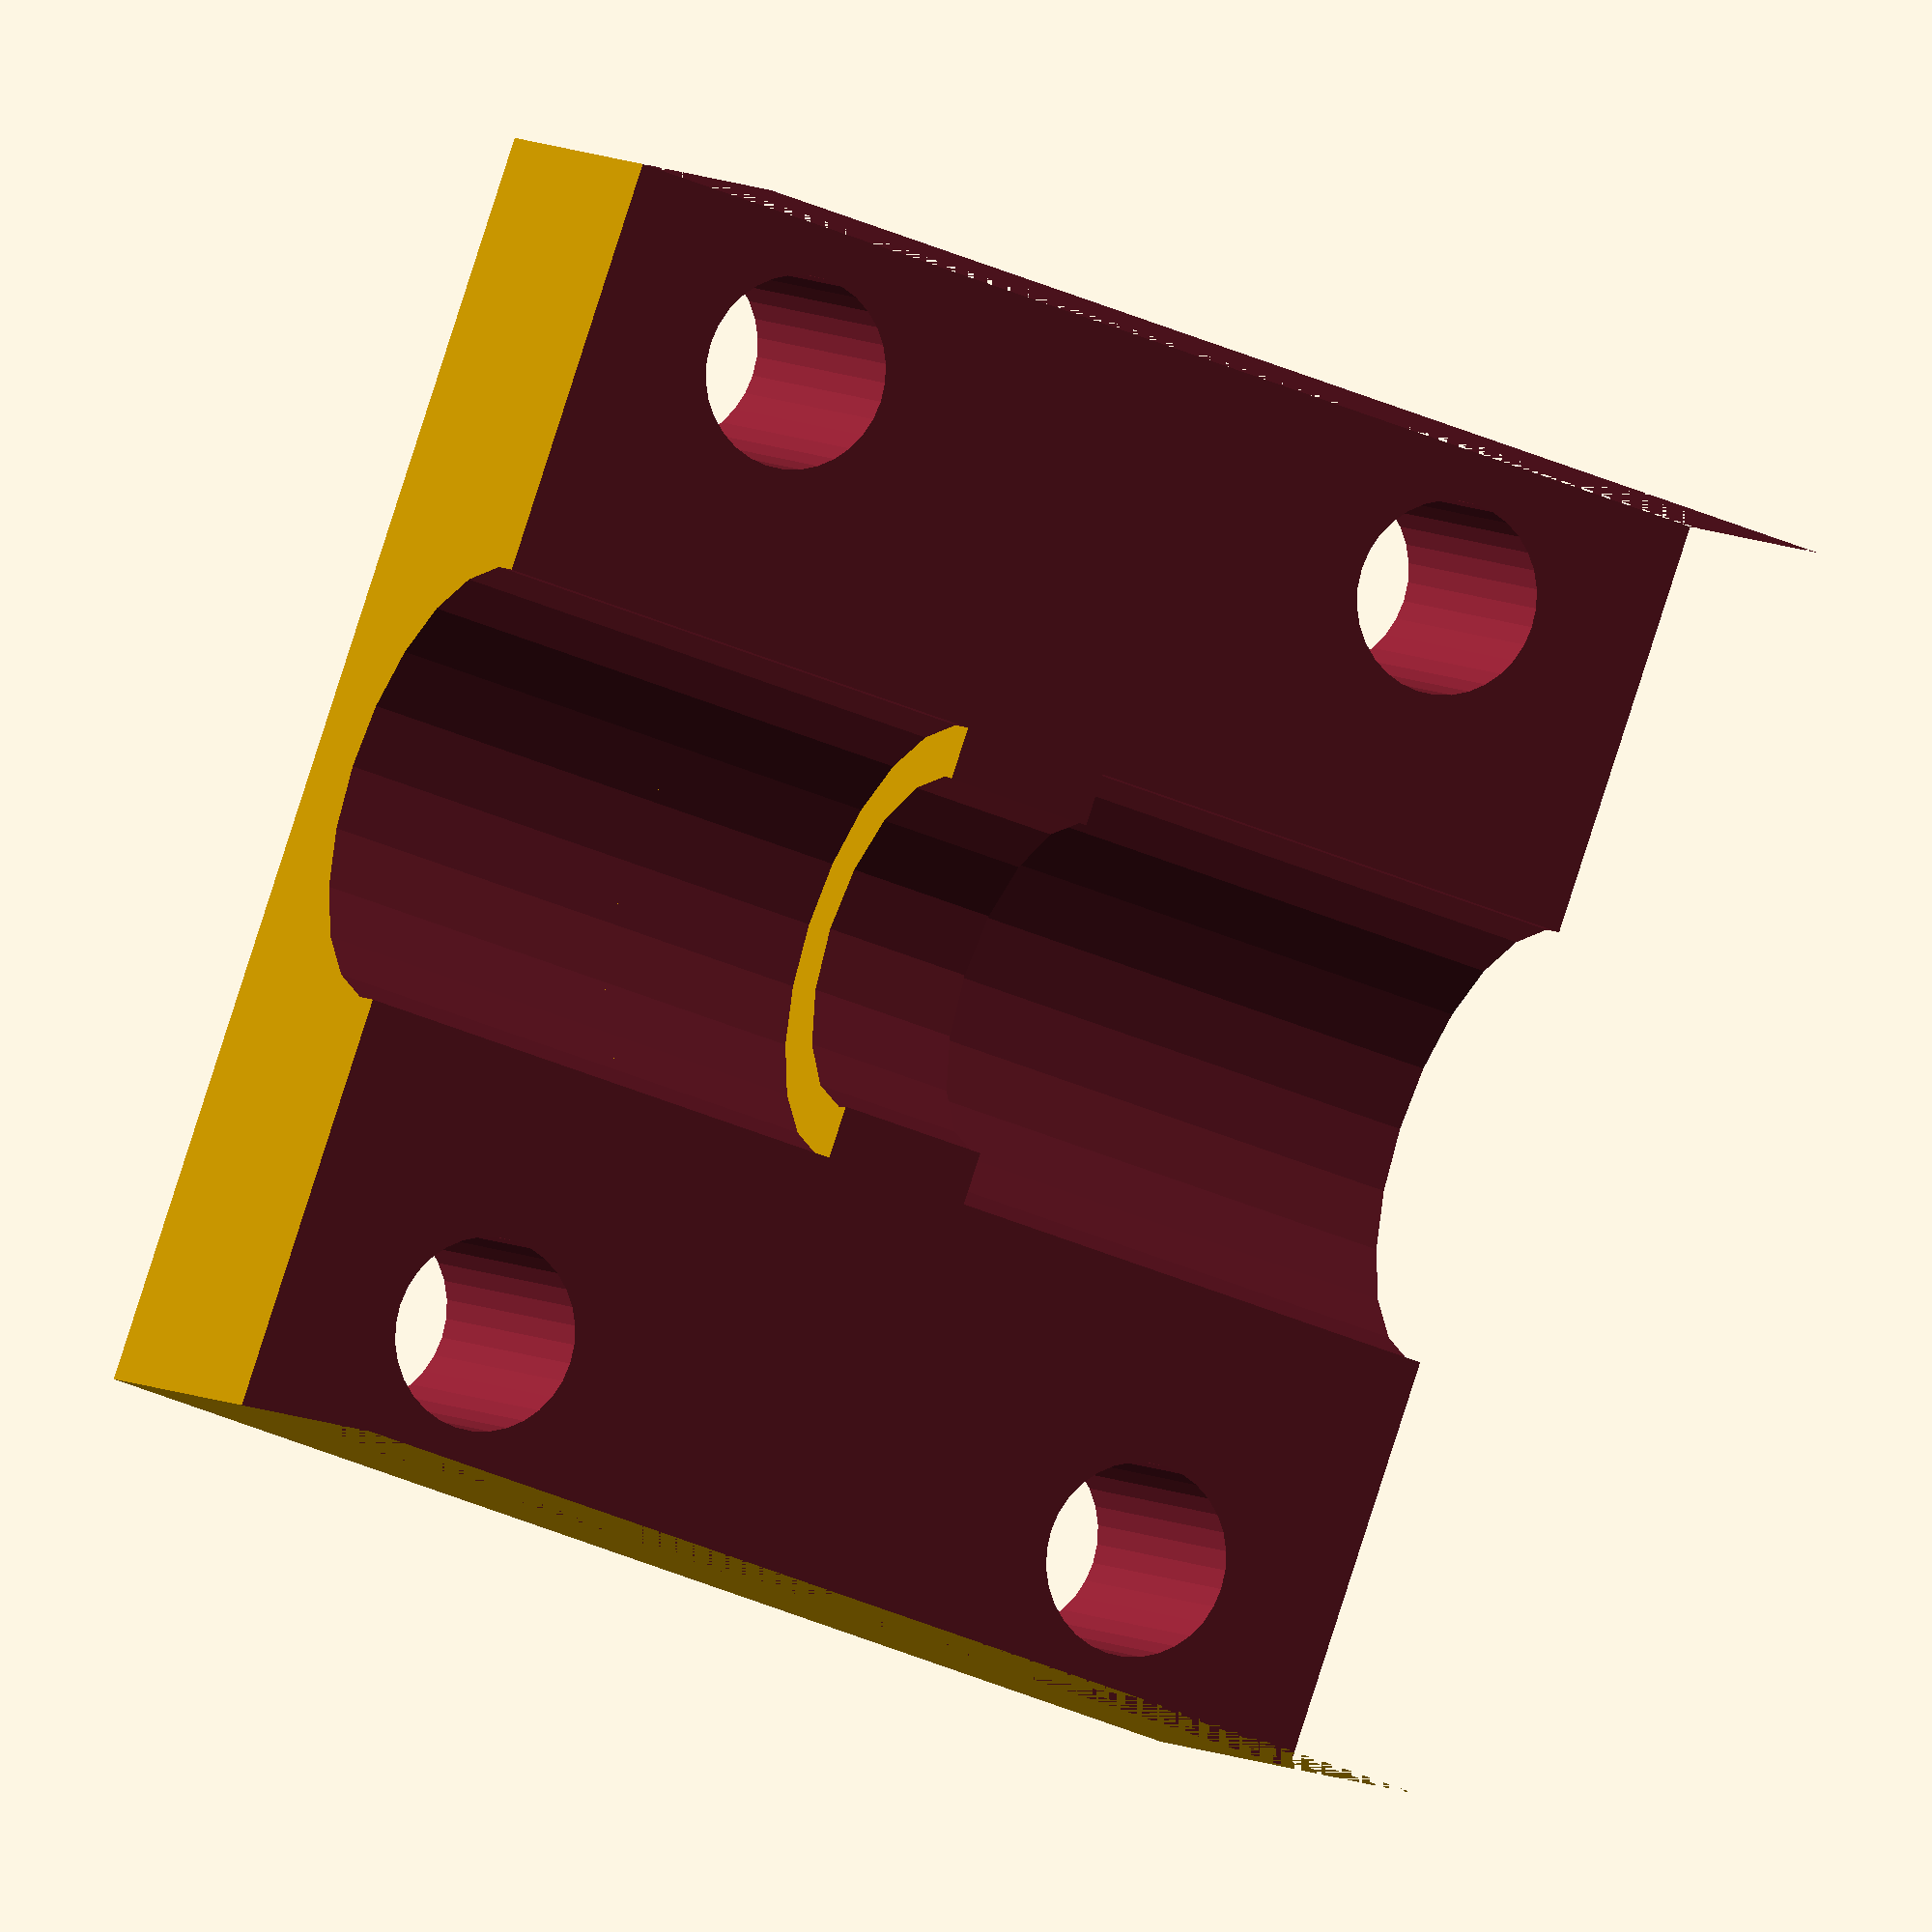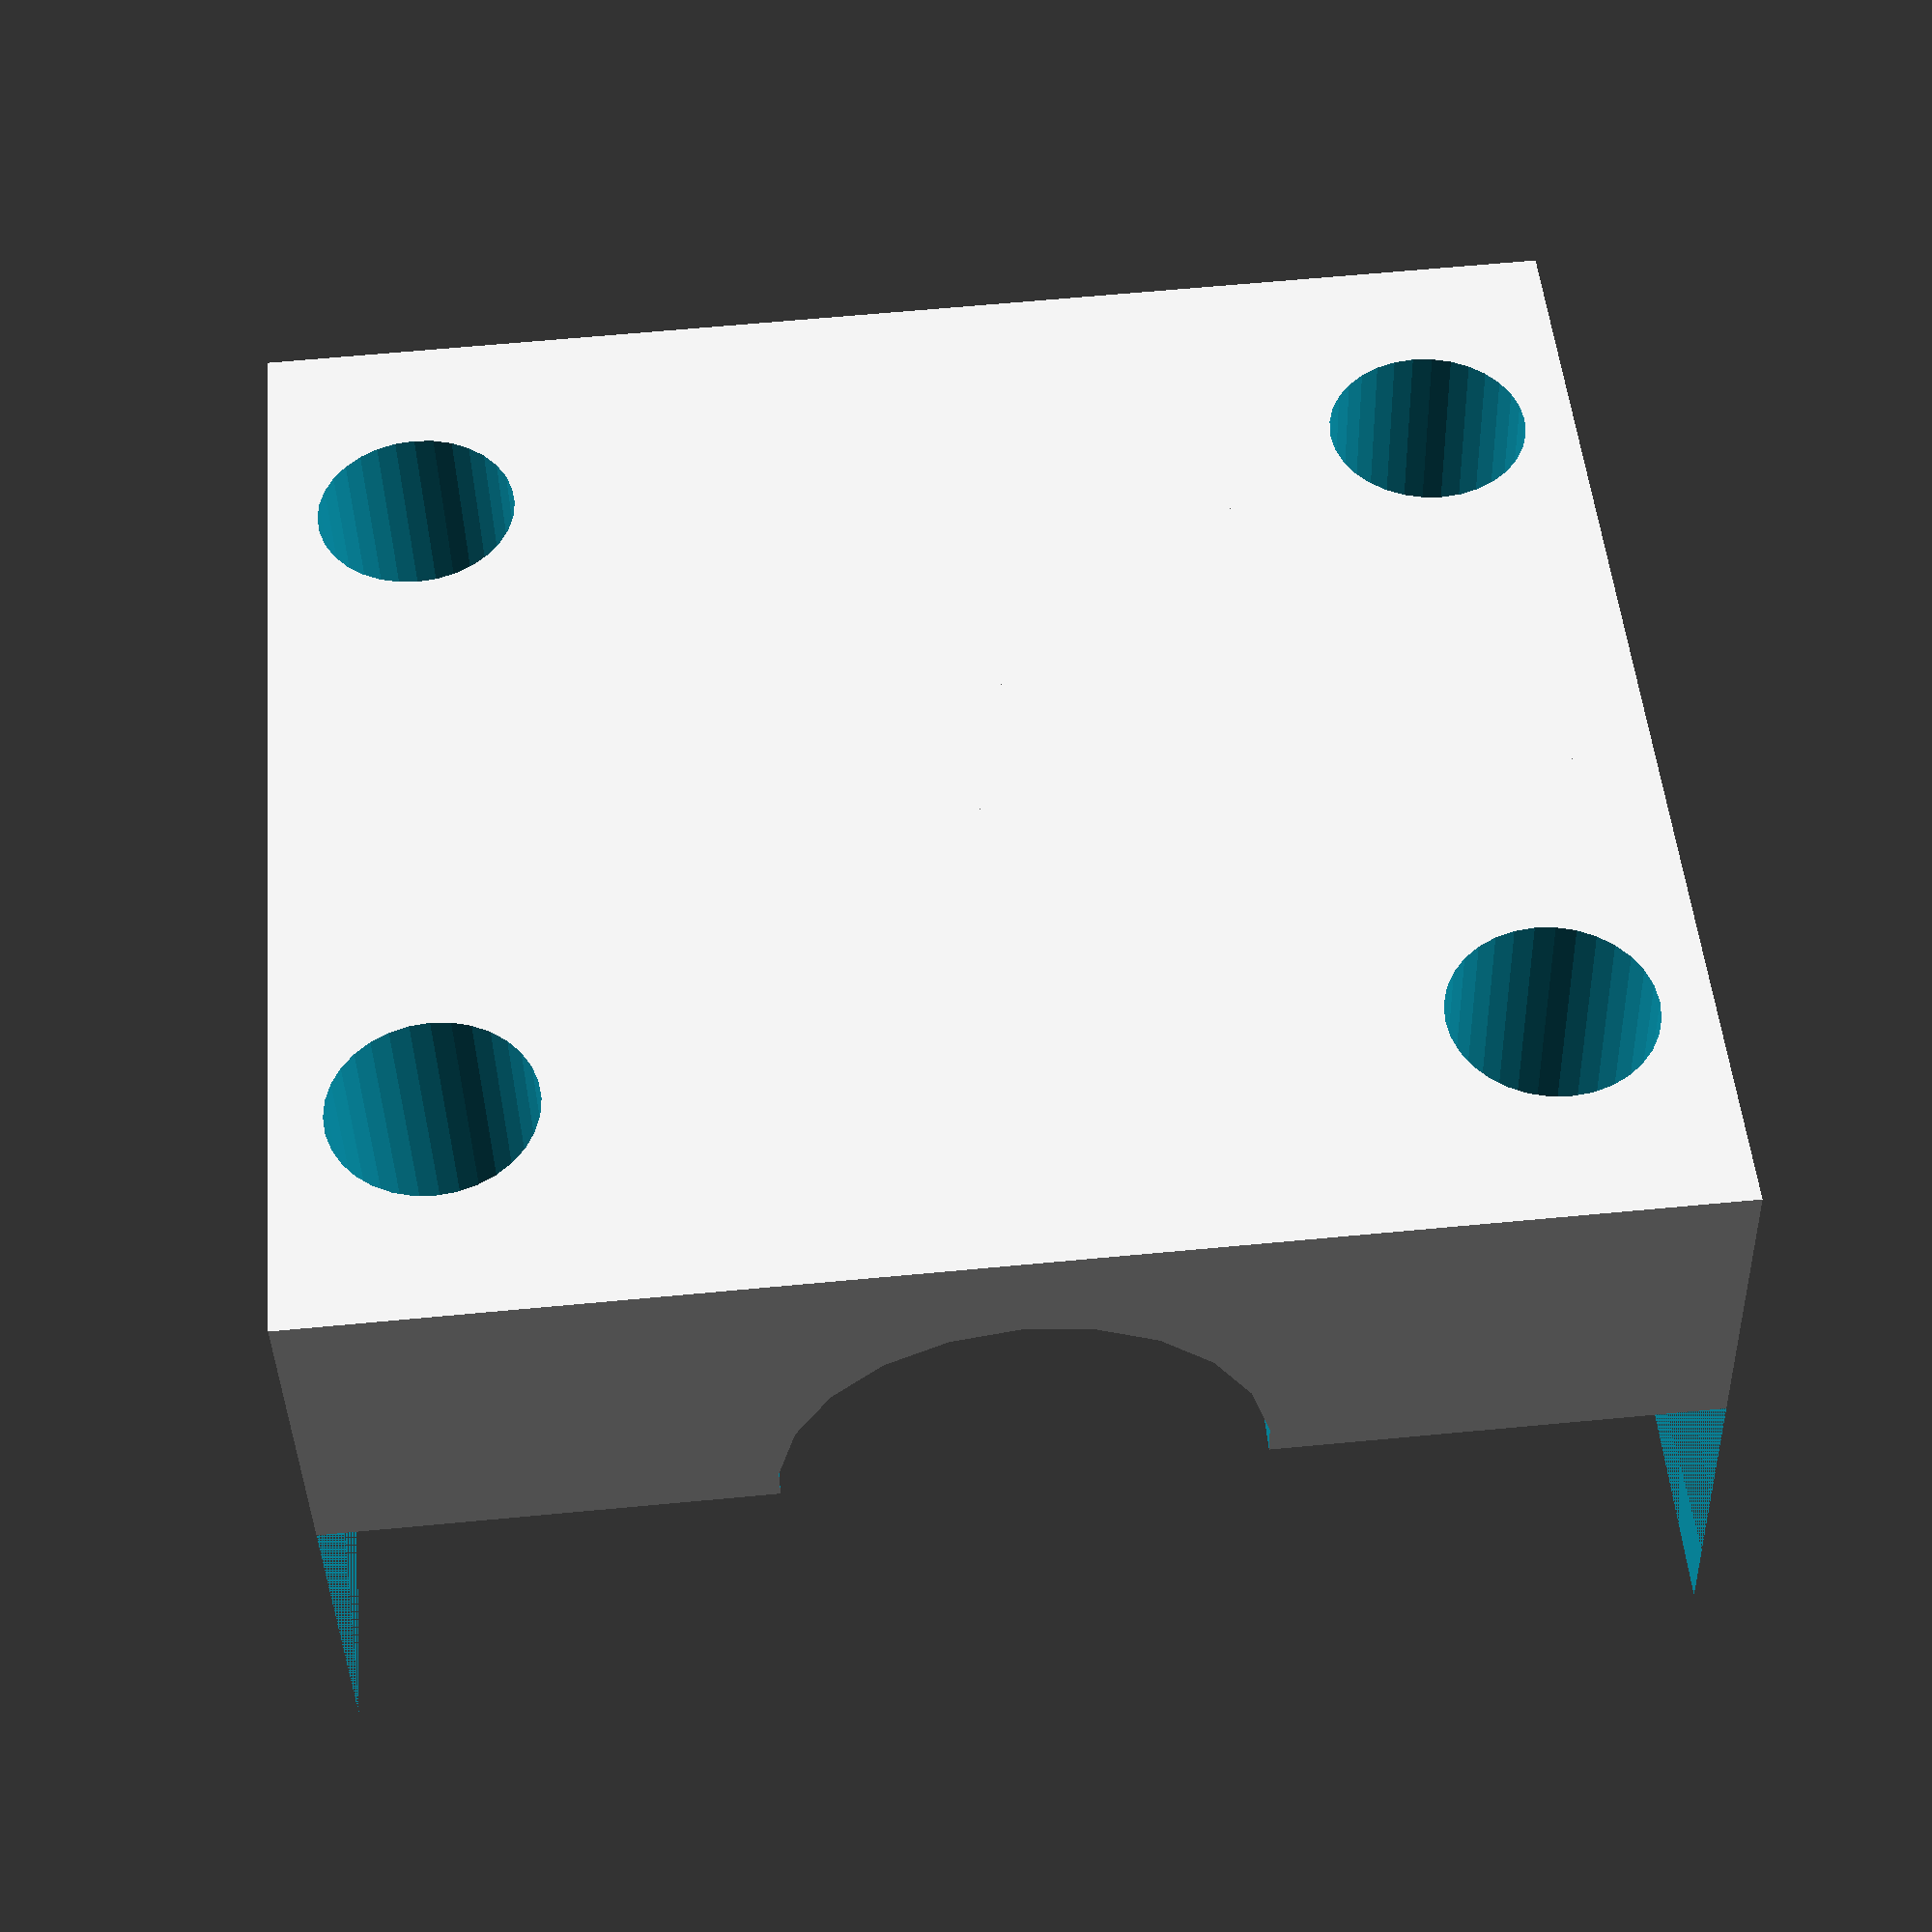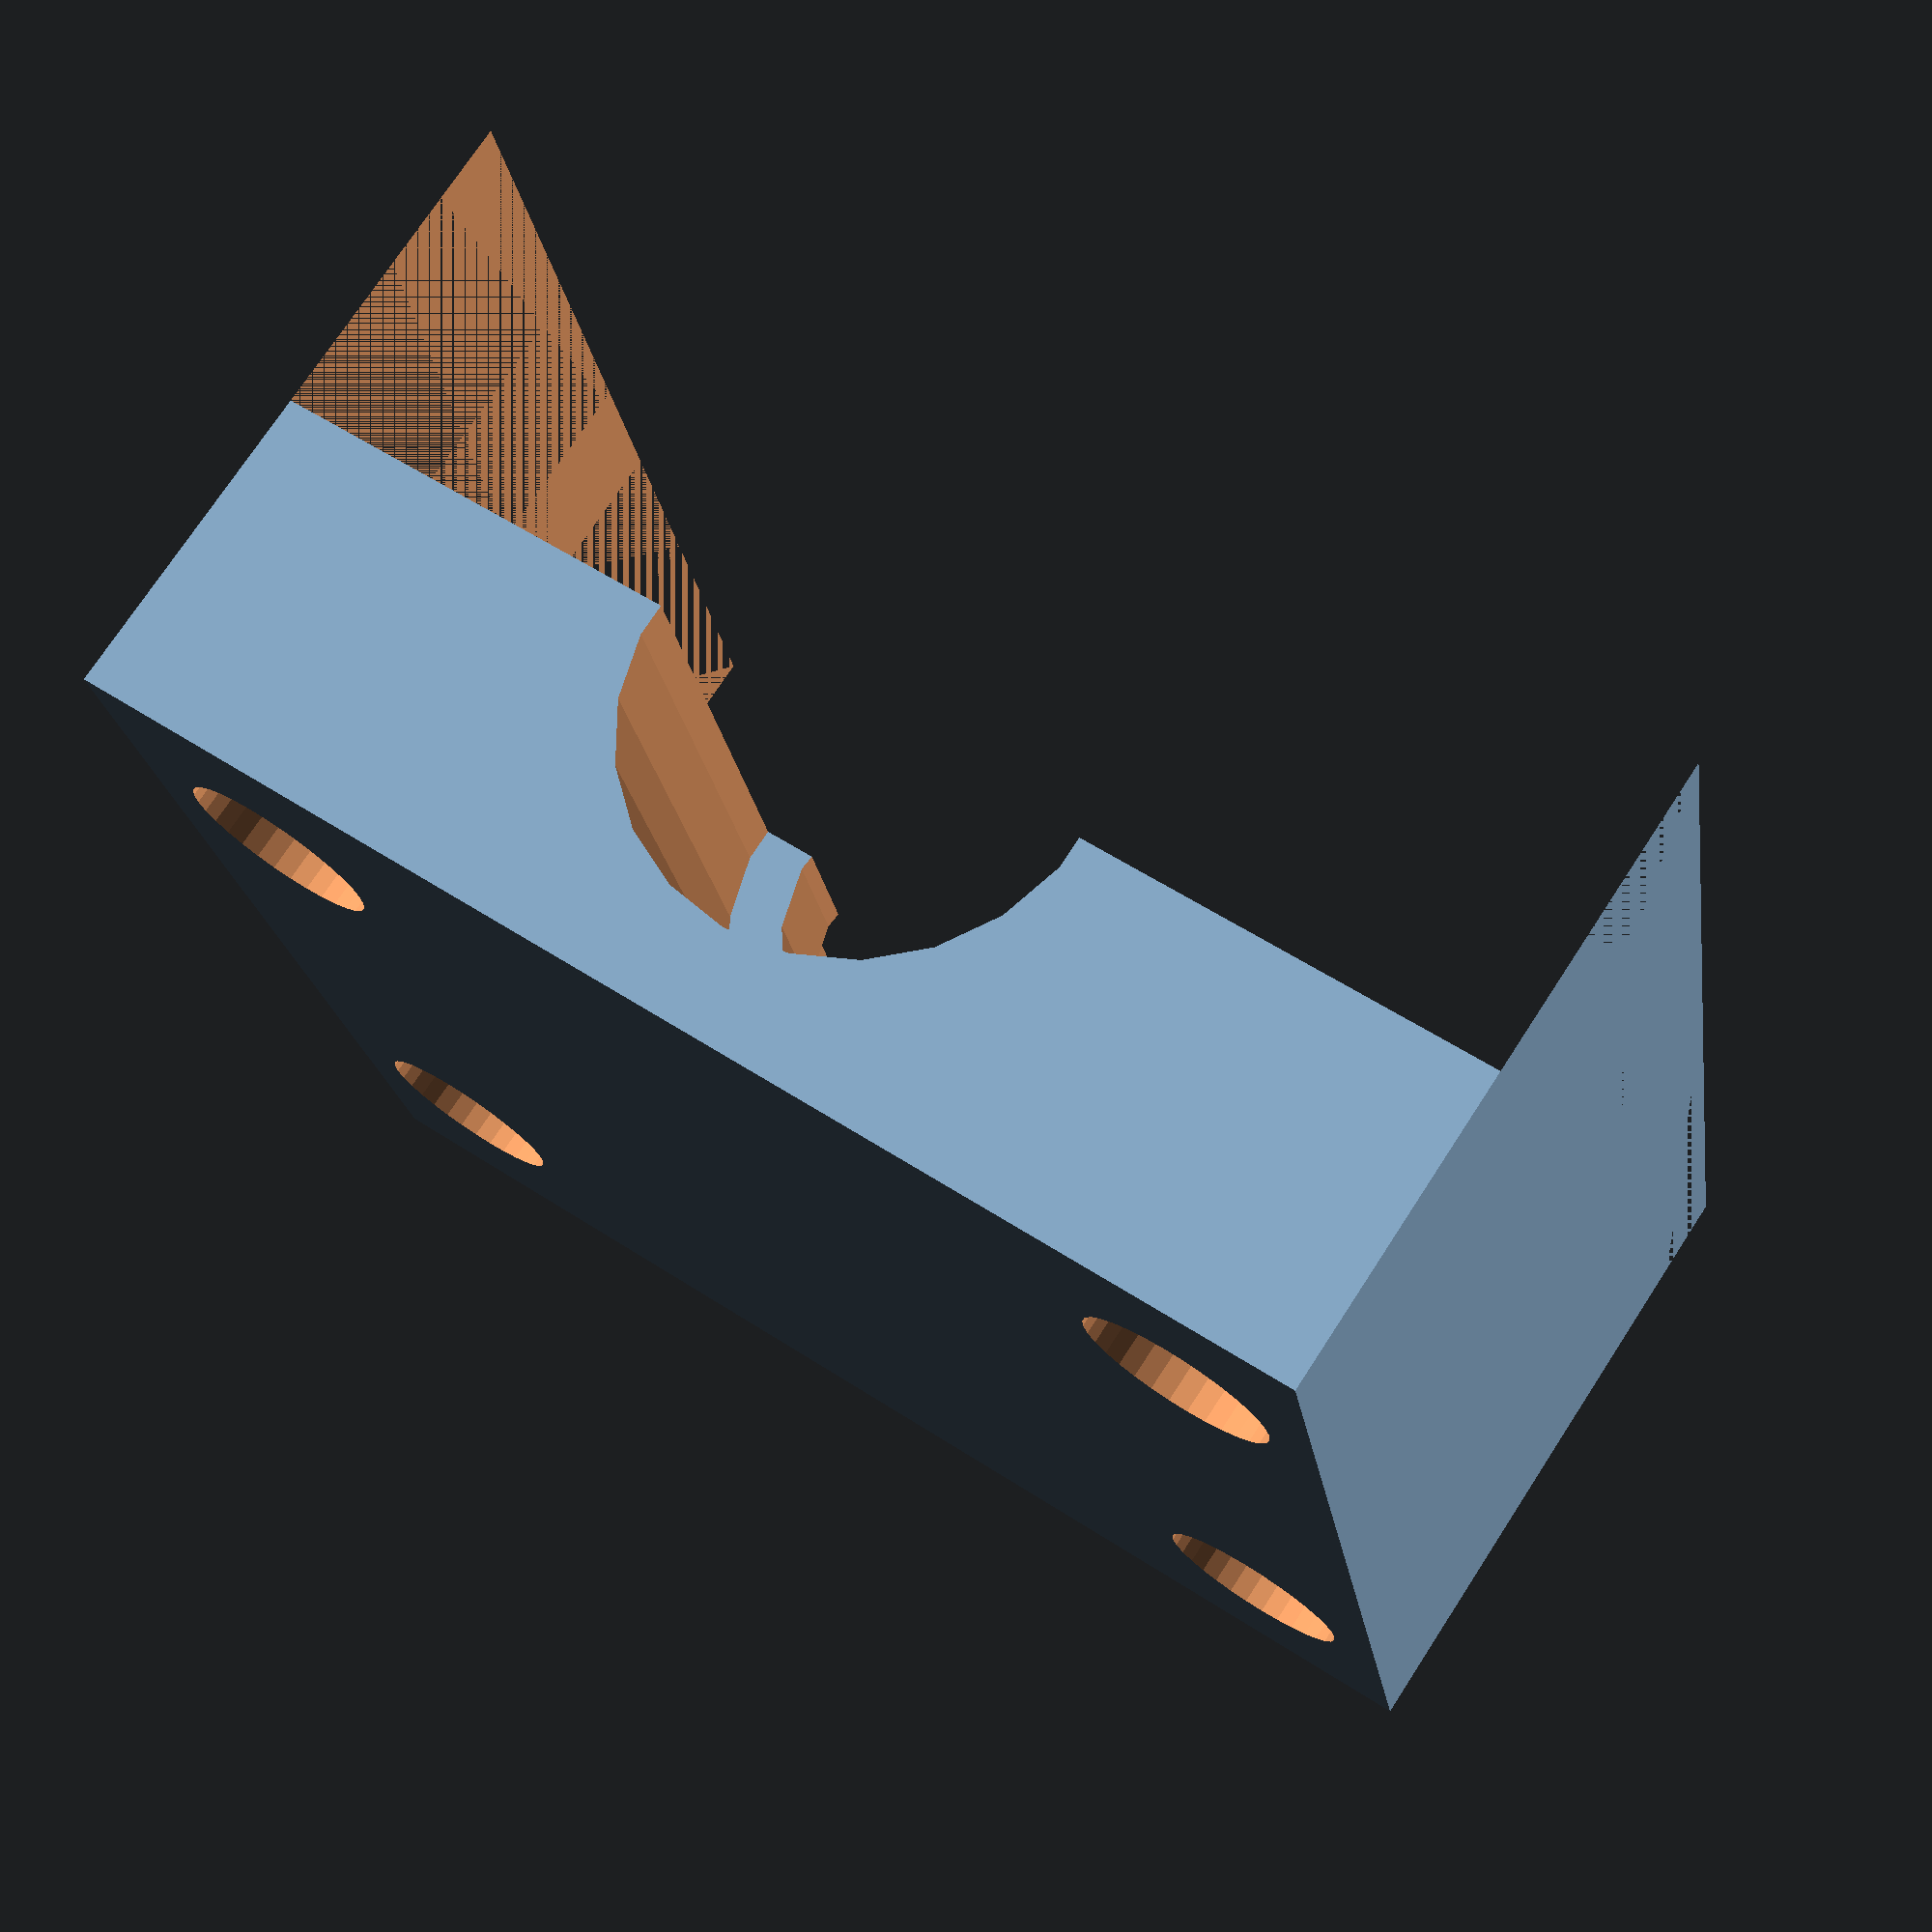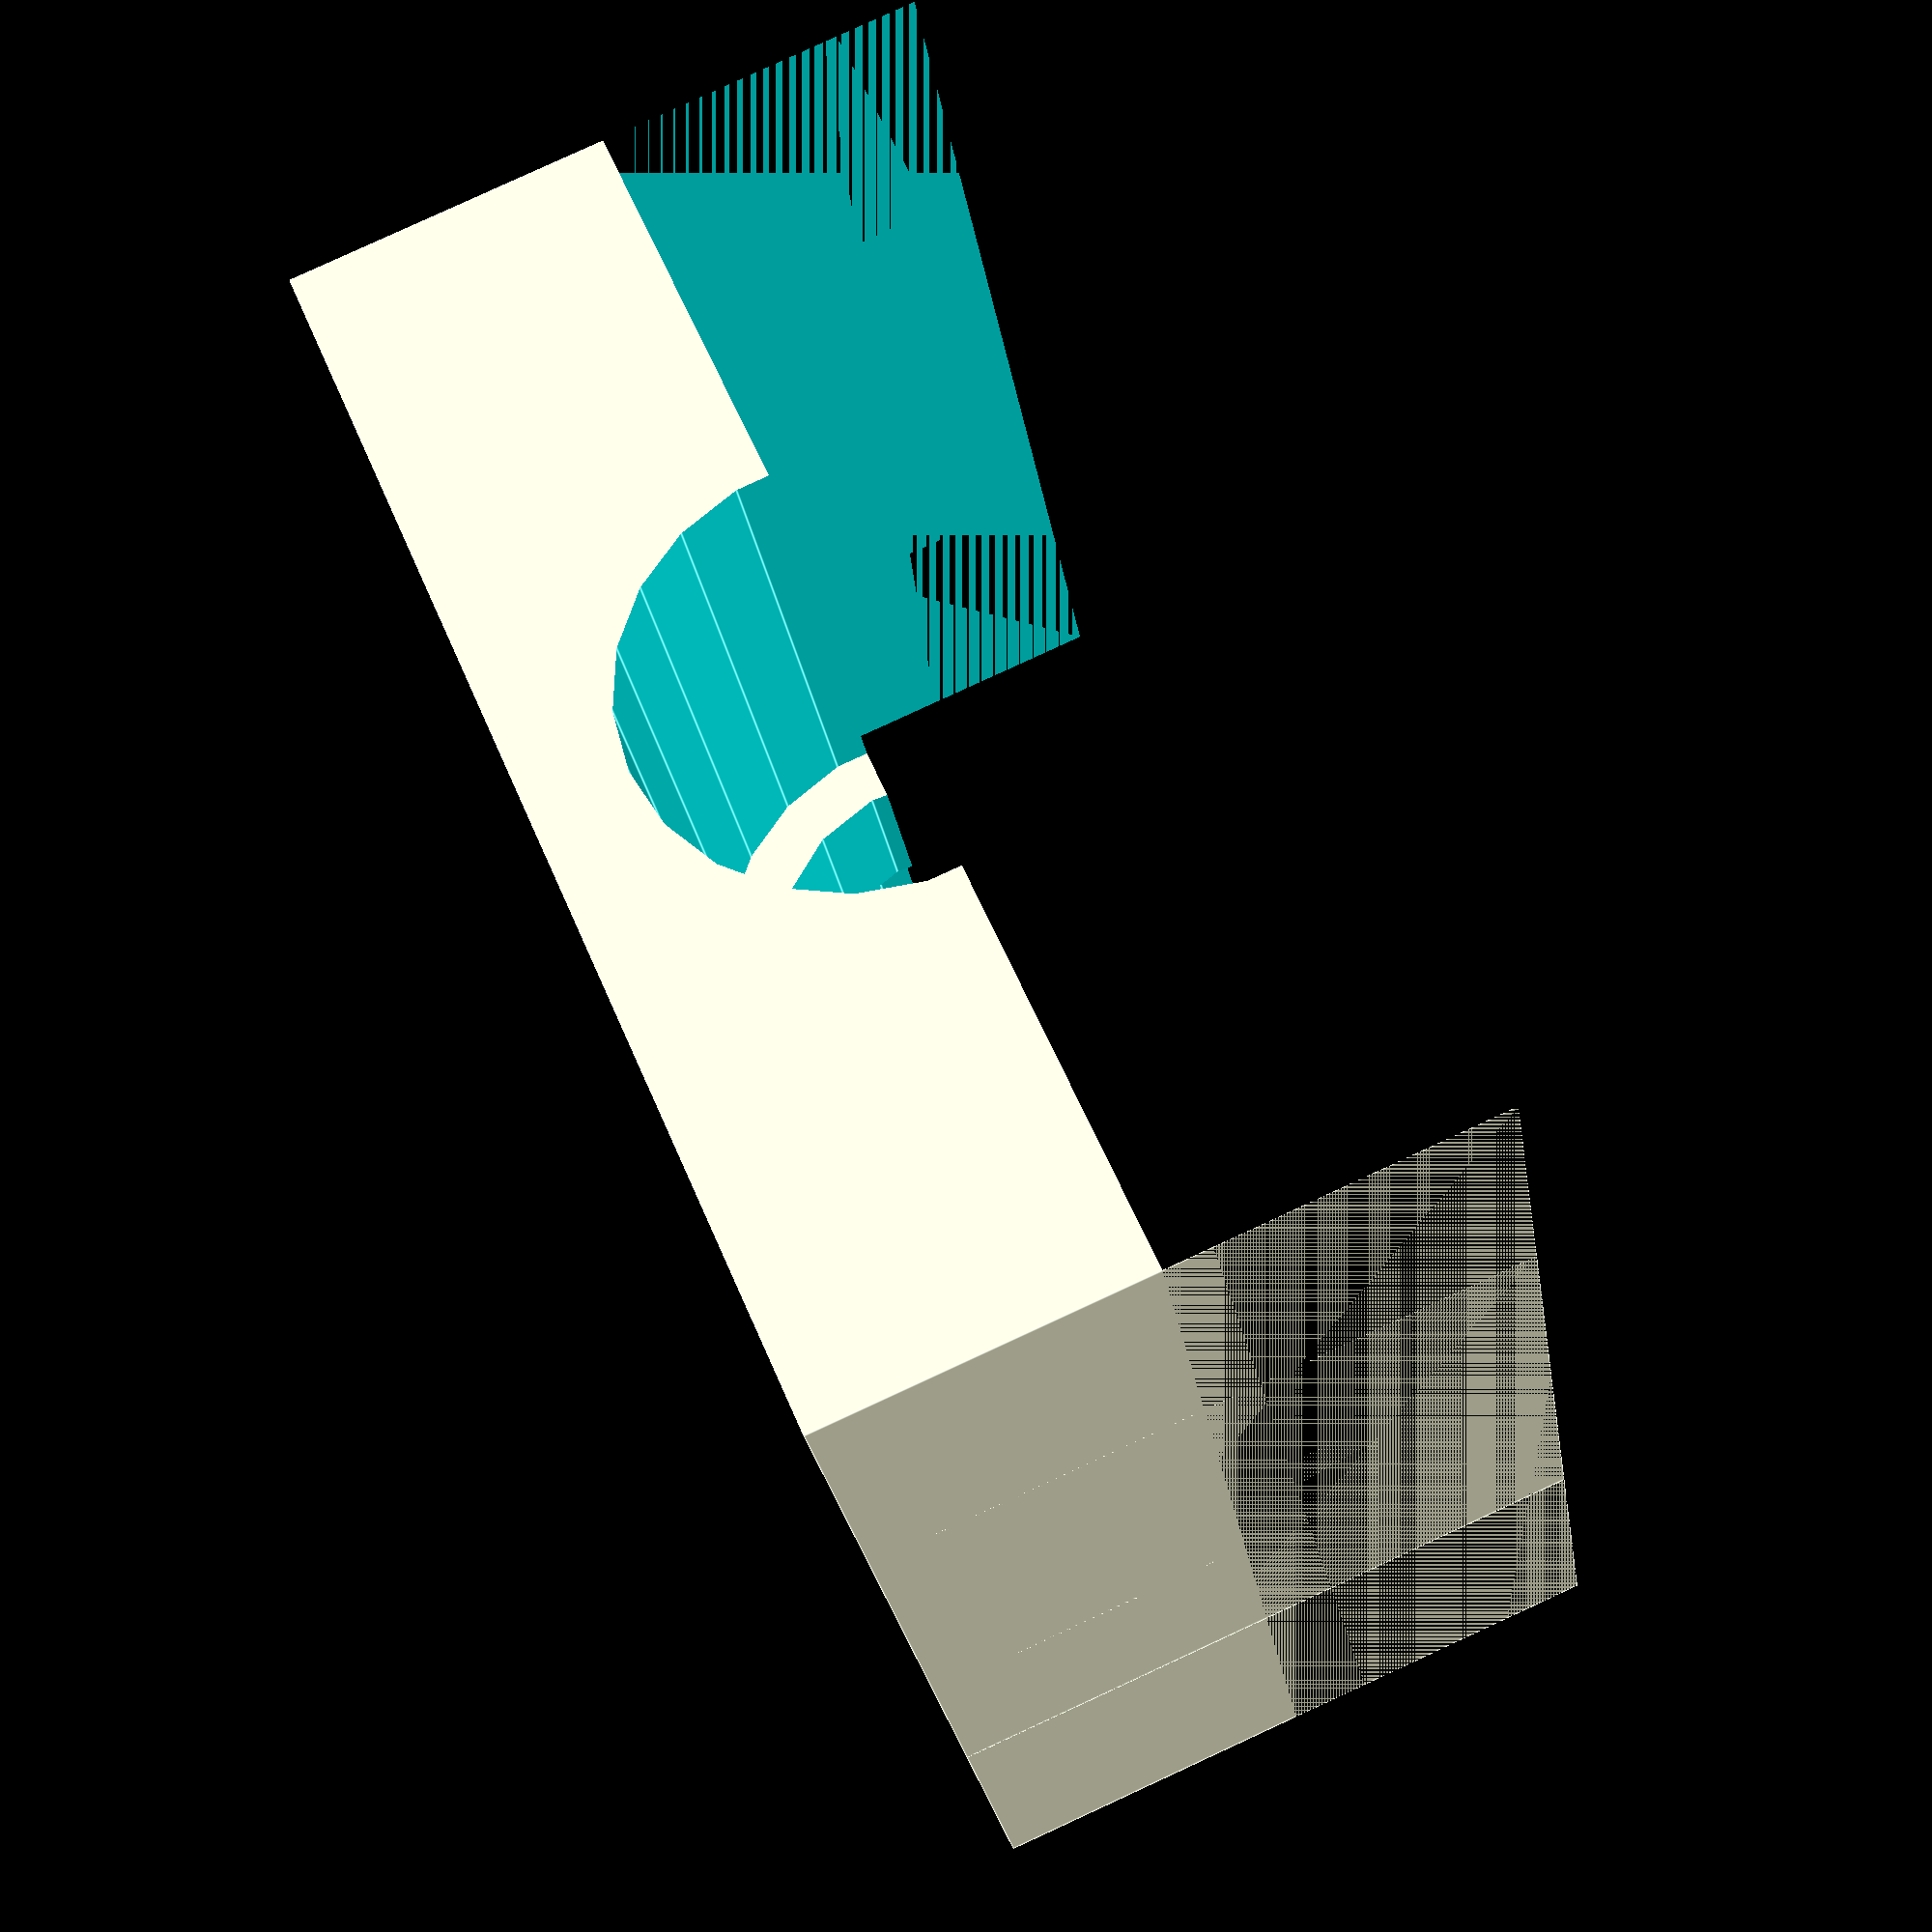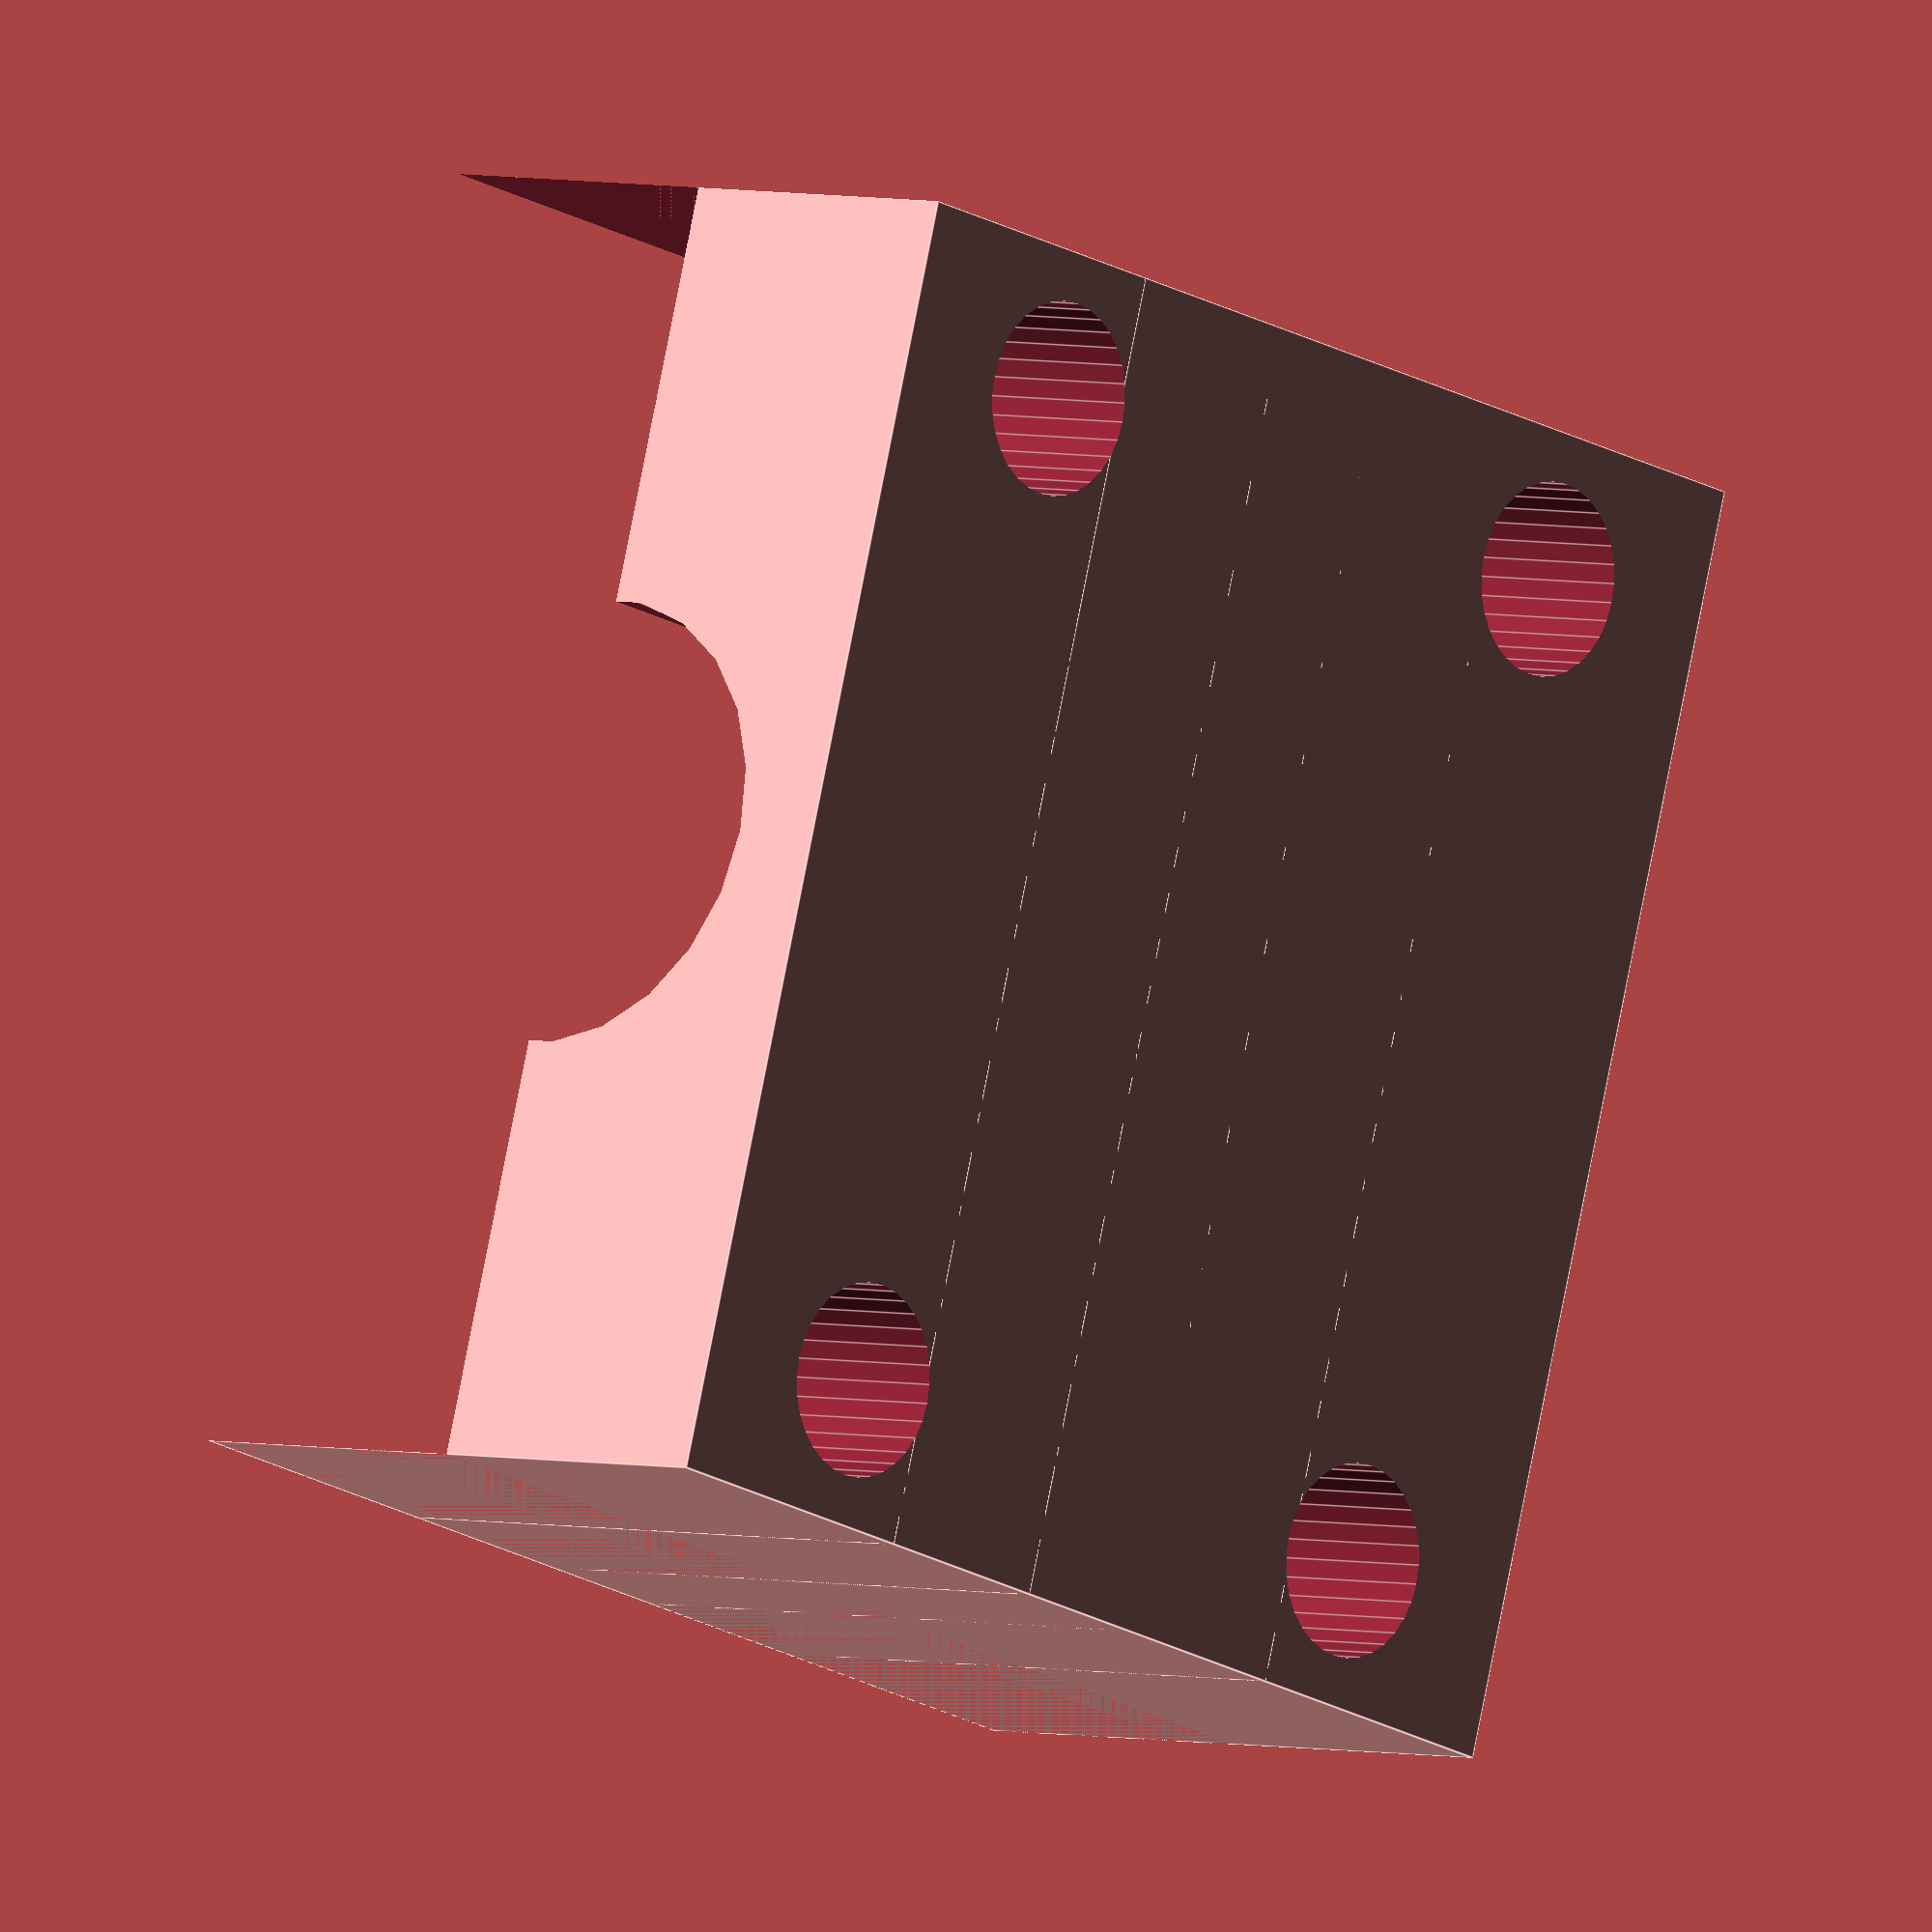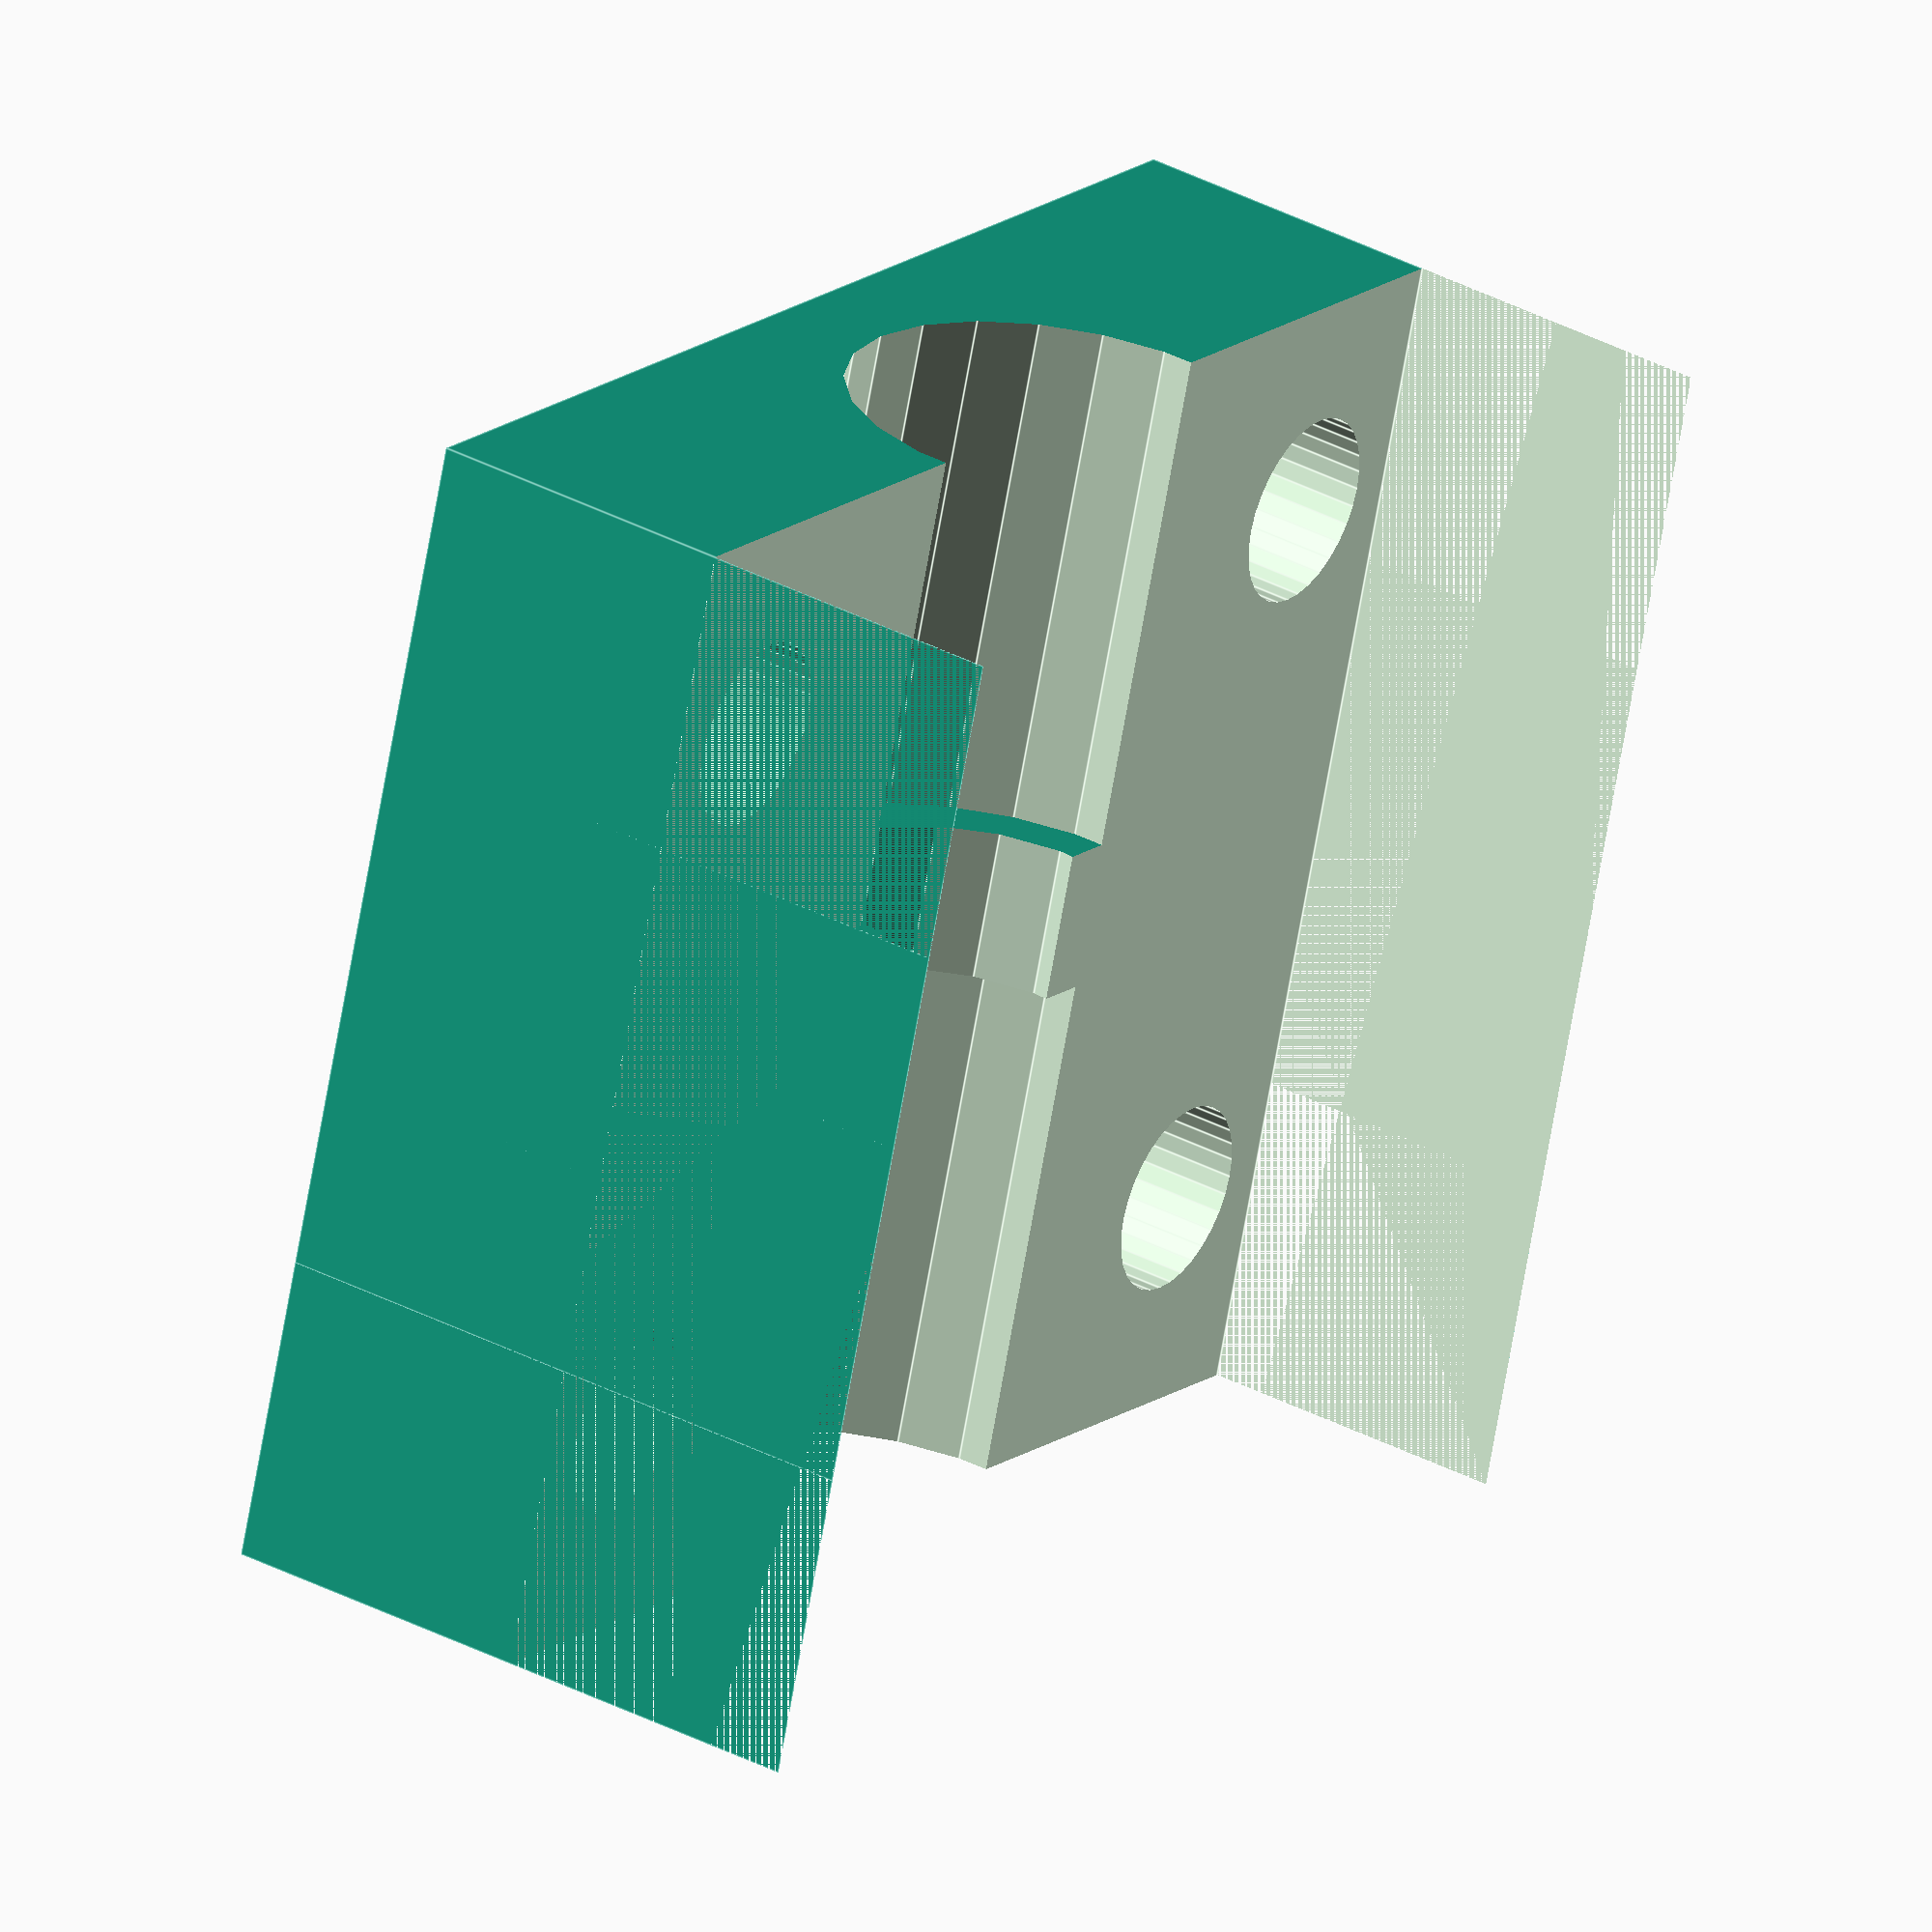
<openscad>


translate() {
	union() {
		translate(v = [0, 0, 0]) {
			difference() {
				difference() {
					difference() {
						union() {
							translate(v = [4.8750000000, 0, 0]) {
								difference() {
									cube(center = true, size = [27.2500000000, 40, 20]);
									rotate(a = 90, v = [0, 1, 0]) {
										cylinder(h = 54.5000000000, r = 7.0000000000, center = true);
									}
								}
							}
							translate(v = [0, 0, 0]) {
								difference() {
									cube(center = true, size = [4.7500000000, 40, 20]);
									rotate(a = 90, v = [0, 1, 0]) {
										cylinder(h = 9.5000000000, r = 5.3500000000, center = true);
									}
								}
							}
							translate(v = [-4.8750000000, 0, 0]) {
								difference() {
									cube(center = true, size = [27.2500000000, 40, 20]);
									rotate(a = 90, v = [0, 1, 0]) {
										cylinder(h = 54.5000000000, r = 7.0000000000, center = true);
									}
								}
							}
						}
						translate(v = [0, 0, 10.0000000000]) {
							cube(center = true, size = [147.5000000000, 40, 20]);
						}
					}
				}
				union() {
					translate(v = [-11.5000000000, 0, 0]) {
						translate(v = [0, -15.5000000000, 0]) {
							cylinder($fn = 32, h = 100, r = 3.0000000000, center = true);
						}
						translate(v = [0, 15.5000000000, 0]) {
							cylinder($fn = 32, h = 100, r = 3.0000000000, center = true);
						}
					}
					translate(v = [11.5000000000, 0, 0]) {
						translate(v = [0, -15.5000000000, 0]) {
							cylinder($fn = 32, h = 100, r = 3.0000000000, center = true);
						}
						translate(v = [0, 15.5000000000, 0]) {
							cylinder($fn = 32, h = 100, r = 3.0000000000, center = true);
						}
					}
				}
			}
		}
	}
}
/***********************************************
******      SolidPython code:      *************
************************************************
 
# -*- coding: utf-8 -*-

from core import *


class Support( Element ):

    def create_inner( self ):

        length = self.s.x - ( self.p.get('core_length') )
        radius = self.p.get('inner_radius')

        return difference() (
            cube( [ length, self.s.y, self.s.z ], center=True ),
            rotate(90, [0,1,0]) (
                cylinder(
                    h=length *2,
                    r=radius,
                    center=True
                )
            )
        )

    def create_core( self ):
        length = self.p.get('core_length')
        radius = self.p.get('core_radius')

        return difference() (
            cube( [ length, self.s.y, self.s.z ], center=True ),
            rotate(90, [0,1,0]) (
                cylinder(
                    h=length *2,
                    r=radius,
                    center=True
                )
            )
        )

    def create_outer( self ):
        length = self.s.x - ( self.p.get('core_length') )
        radius = self.p.get('outer_radius')

        return difference() (
            cube( [ length, self.s.y, self.s.z ], center=True ),
            rotate(90, [0,1,0]) (
                cylinder(
                    h=length *2,
                    r=radius,
                    center=True
                )
            )
        )

    def create_bolt_hole( self ):
        return cylinder(
            self.p.get('bolt_hole_radius'),
            100,
            center=True,
            segments=self.p.get("segments")
        )

    def create_bolt_holes( self ):



        x_offset_from_center = self.s.half('x') - \
                             (self.p.get('bolt_hole_radius') + \
                              self.p.get('bolt_hole_outer_offset'))

        y_offset_from_center = self.s.half('y') - \
                             (self.p.get('bolt_hole_radius') + \
                              self.p.get('bolt_hole_outer_offset'))

        return union() (
            left( x_offset_from_center ) (
                back( y_offset_from_center ) ( self.create_bolt_hole() ),
                forward( y_offset_from_center ) ( self.create_bolt_hole() )
            ),
            right( x_offset_from_center ) (
                back( y_offset_from_center ) ( self.create_bolt_hole() ),
                forward( y_offset_from_center ) ( self.create_bolt_hole() )
            ),
        )

    def create_first_layer( self ):

        total_length = sum([
            self.p.get('inner_length'),
            self.p.get('core_length'),
            self.p.get('outer_length'),
        ])

        half_core_length = self.p.get('core_length') / 2.0

        return difference() (
            difference() (
                union() (
                    translate(
                        [self.p.get('inner_length') / 2.0 + half_core_length , 0, 0]
                    ) ( self.create_inner() ),
                    translate([0,0,0]) ( self.create_core() ),
                    translate(
                        [-(self.p.get('outer_length') / 2.0 + half_core_length), 0, 0]
                    ) ( self.create_outer() )
                ),
                translate([ 0, 0, self.s.half('z') ]) (
                    cube([total_length * 10.0, self.s.y, self.s.z], center=True )
                )
            )
        )

    def apply_bolt_holes( self, target ):
        return difference() (
            target,
            self.create_bolt_holes()
        )

    def create_second_layer( self ):
        return mirror([1, 0, 0]) (
            self.create_first_layer()
        )

    def create( self ):

        spacing = 30

        # position with a equidistant point-cloud

        return union() (
            translate( [0, 0, 0] ) (
                self.apply_bolt_holes( self.create_first_layer() )
            ),

            # translate( [ self.s.x + spacing, 0, 0] ) (
            #    self.apply_bolt_holes( self.create_second_layer() )
            # ),


            # translate( [0, self.s.y + spacing, 0] ) (
            #
            #     translate( [ 0, 0, 0 ] ) (
            #         self.apply_bolt_holes(
            #             rotate( 90, [0,0,1] ) (
            #                 self.create_first_layer()
            #             )
            #         )
            #     ),
            #
            #     translate( [ self.s.x + spacing, 0, 0 ] ) (
            #         self.apply_bolt_holes(
            #             rotate( 90, [0,0,1] ) (
            #                 self.create_second_layer()
            #             )
            #         )
            #     )
            # )
            #
        )






if __name__ == "__main__":


    e = Support(
        Size( 32, 40, 20 ),
        parameters={
            'segments': 32,
            'outer_length': 5.0 ,
            'outer_radius': 7.0,
            'core_length': 4.75,
            'core_radius': 5.35,
            'inner_length': 5.0,
            'inner_radius': 7.0,
            'bolt_hole_radius': 3.0,
            'bolt_hole_outer_offset': 1.5
        }
    )
    e.create()

    scad_render_to_file( e.put(), "project.scad" ) 
 
***********************************************/
                            

</openscad>
<views>
elev=355.0 azim=199.5 roll=336.9 proj=o view=wireframe
elev=39.1 azim=275.2 roll=181.4 proj=p view=solid
elev=285.9 azim=100.0 roll=213.1 proj=p view=solid
elev=97.1 azim=291.3 roll=294.7 proj=p view=edges
elev=176.5 azim=163.5 roll=47.2 proj=o view=edges
elev=143.9 azim=287.4 roll=235.4 proj=o view=edges
</views>
